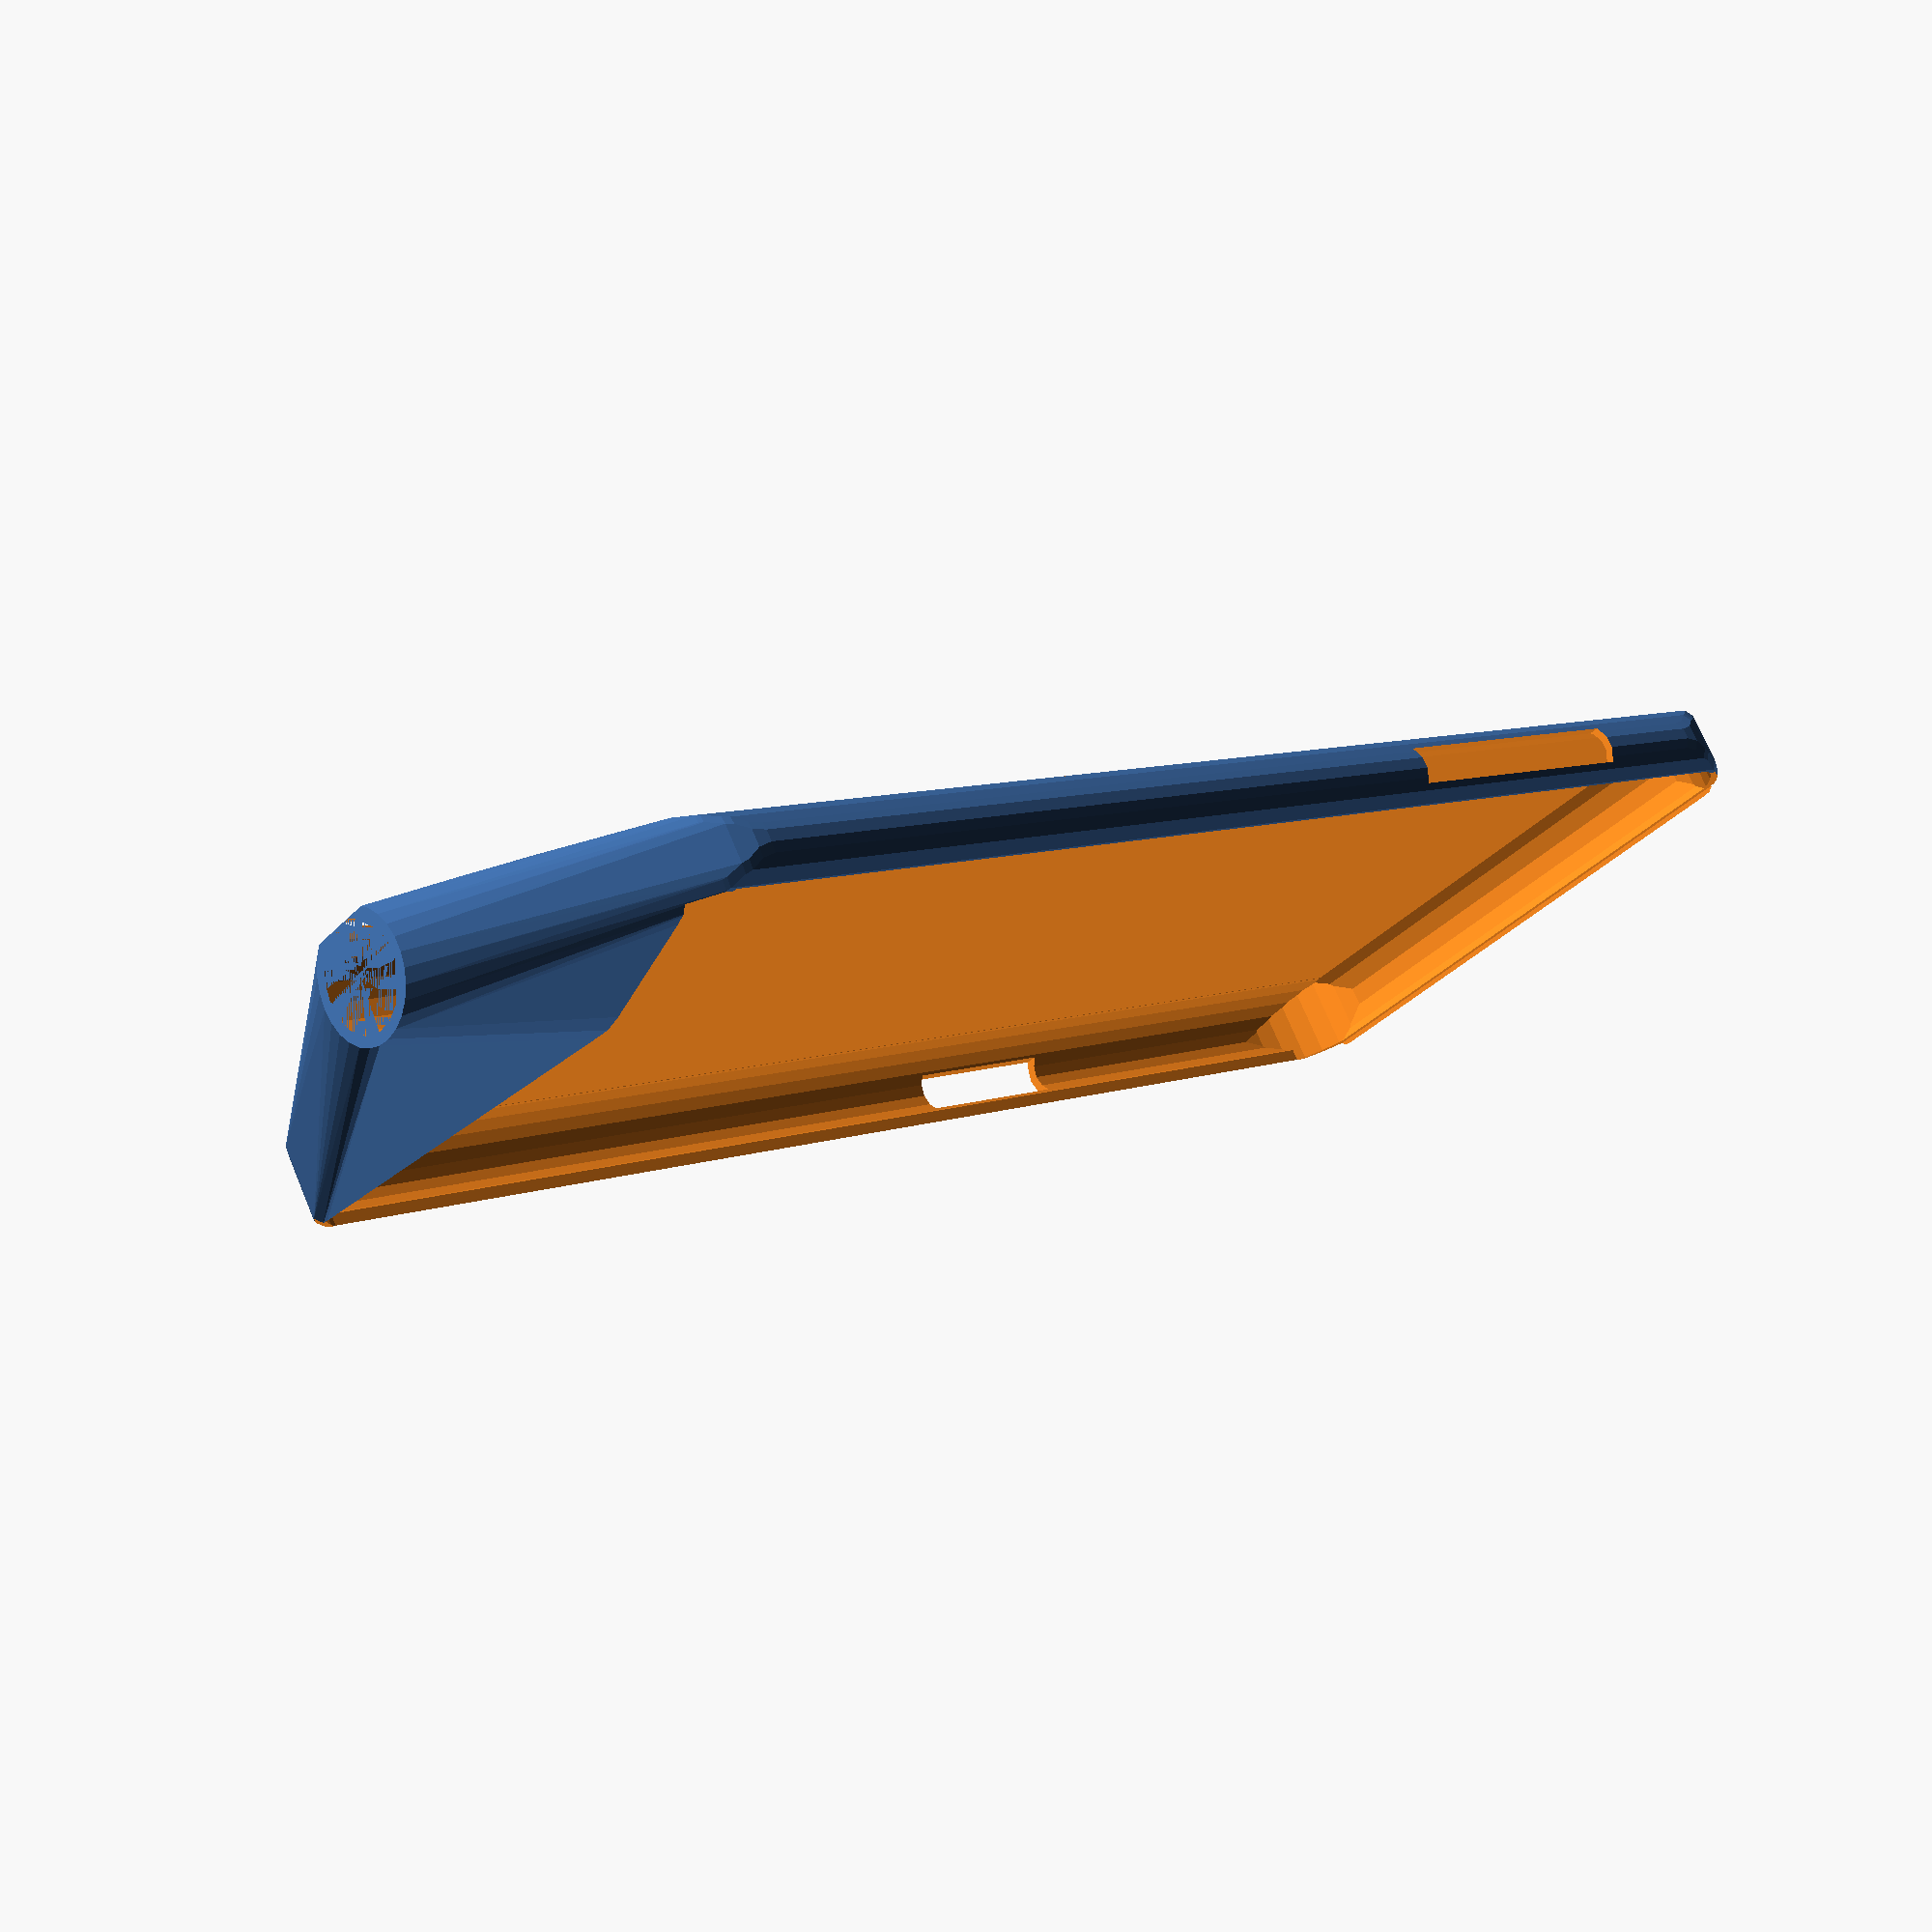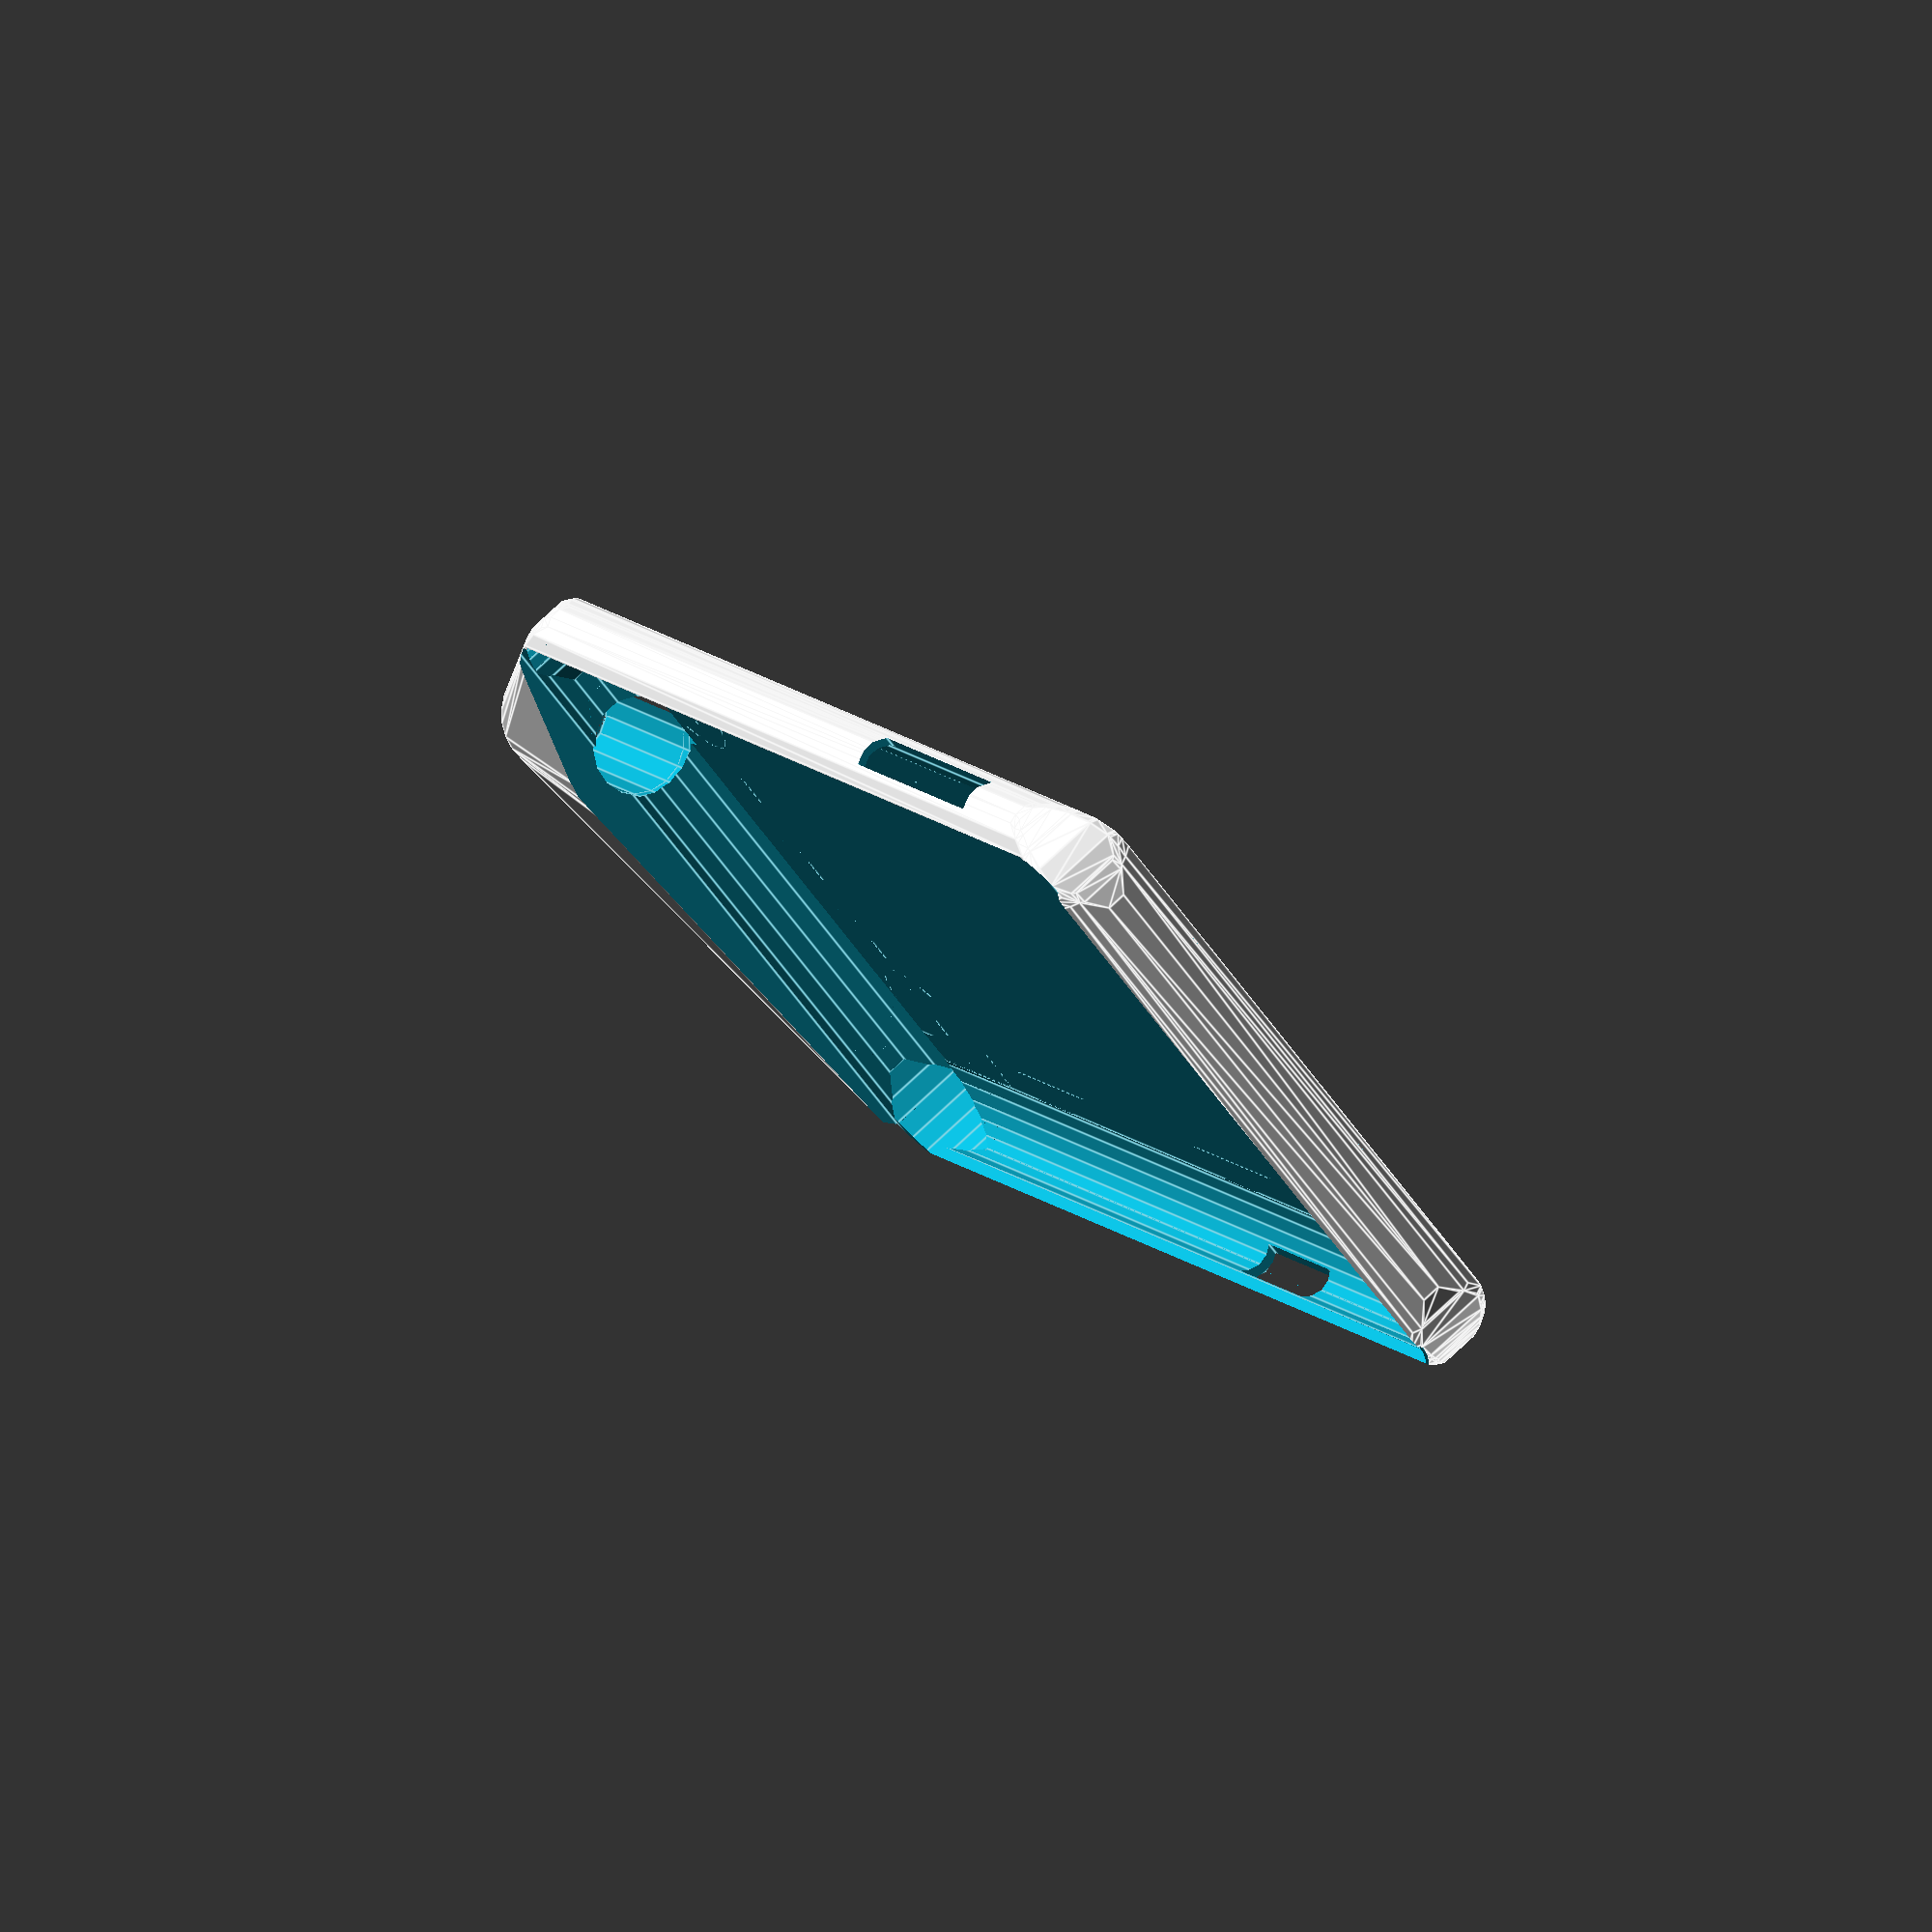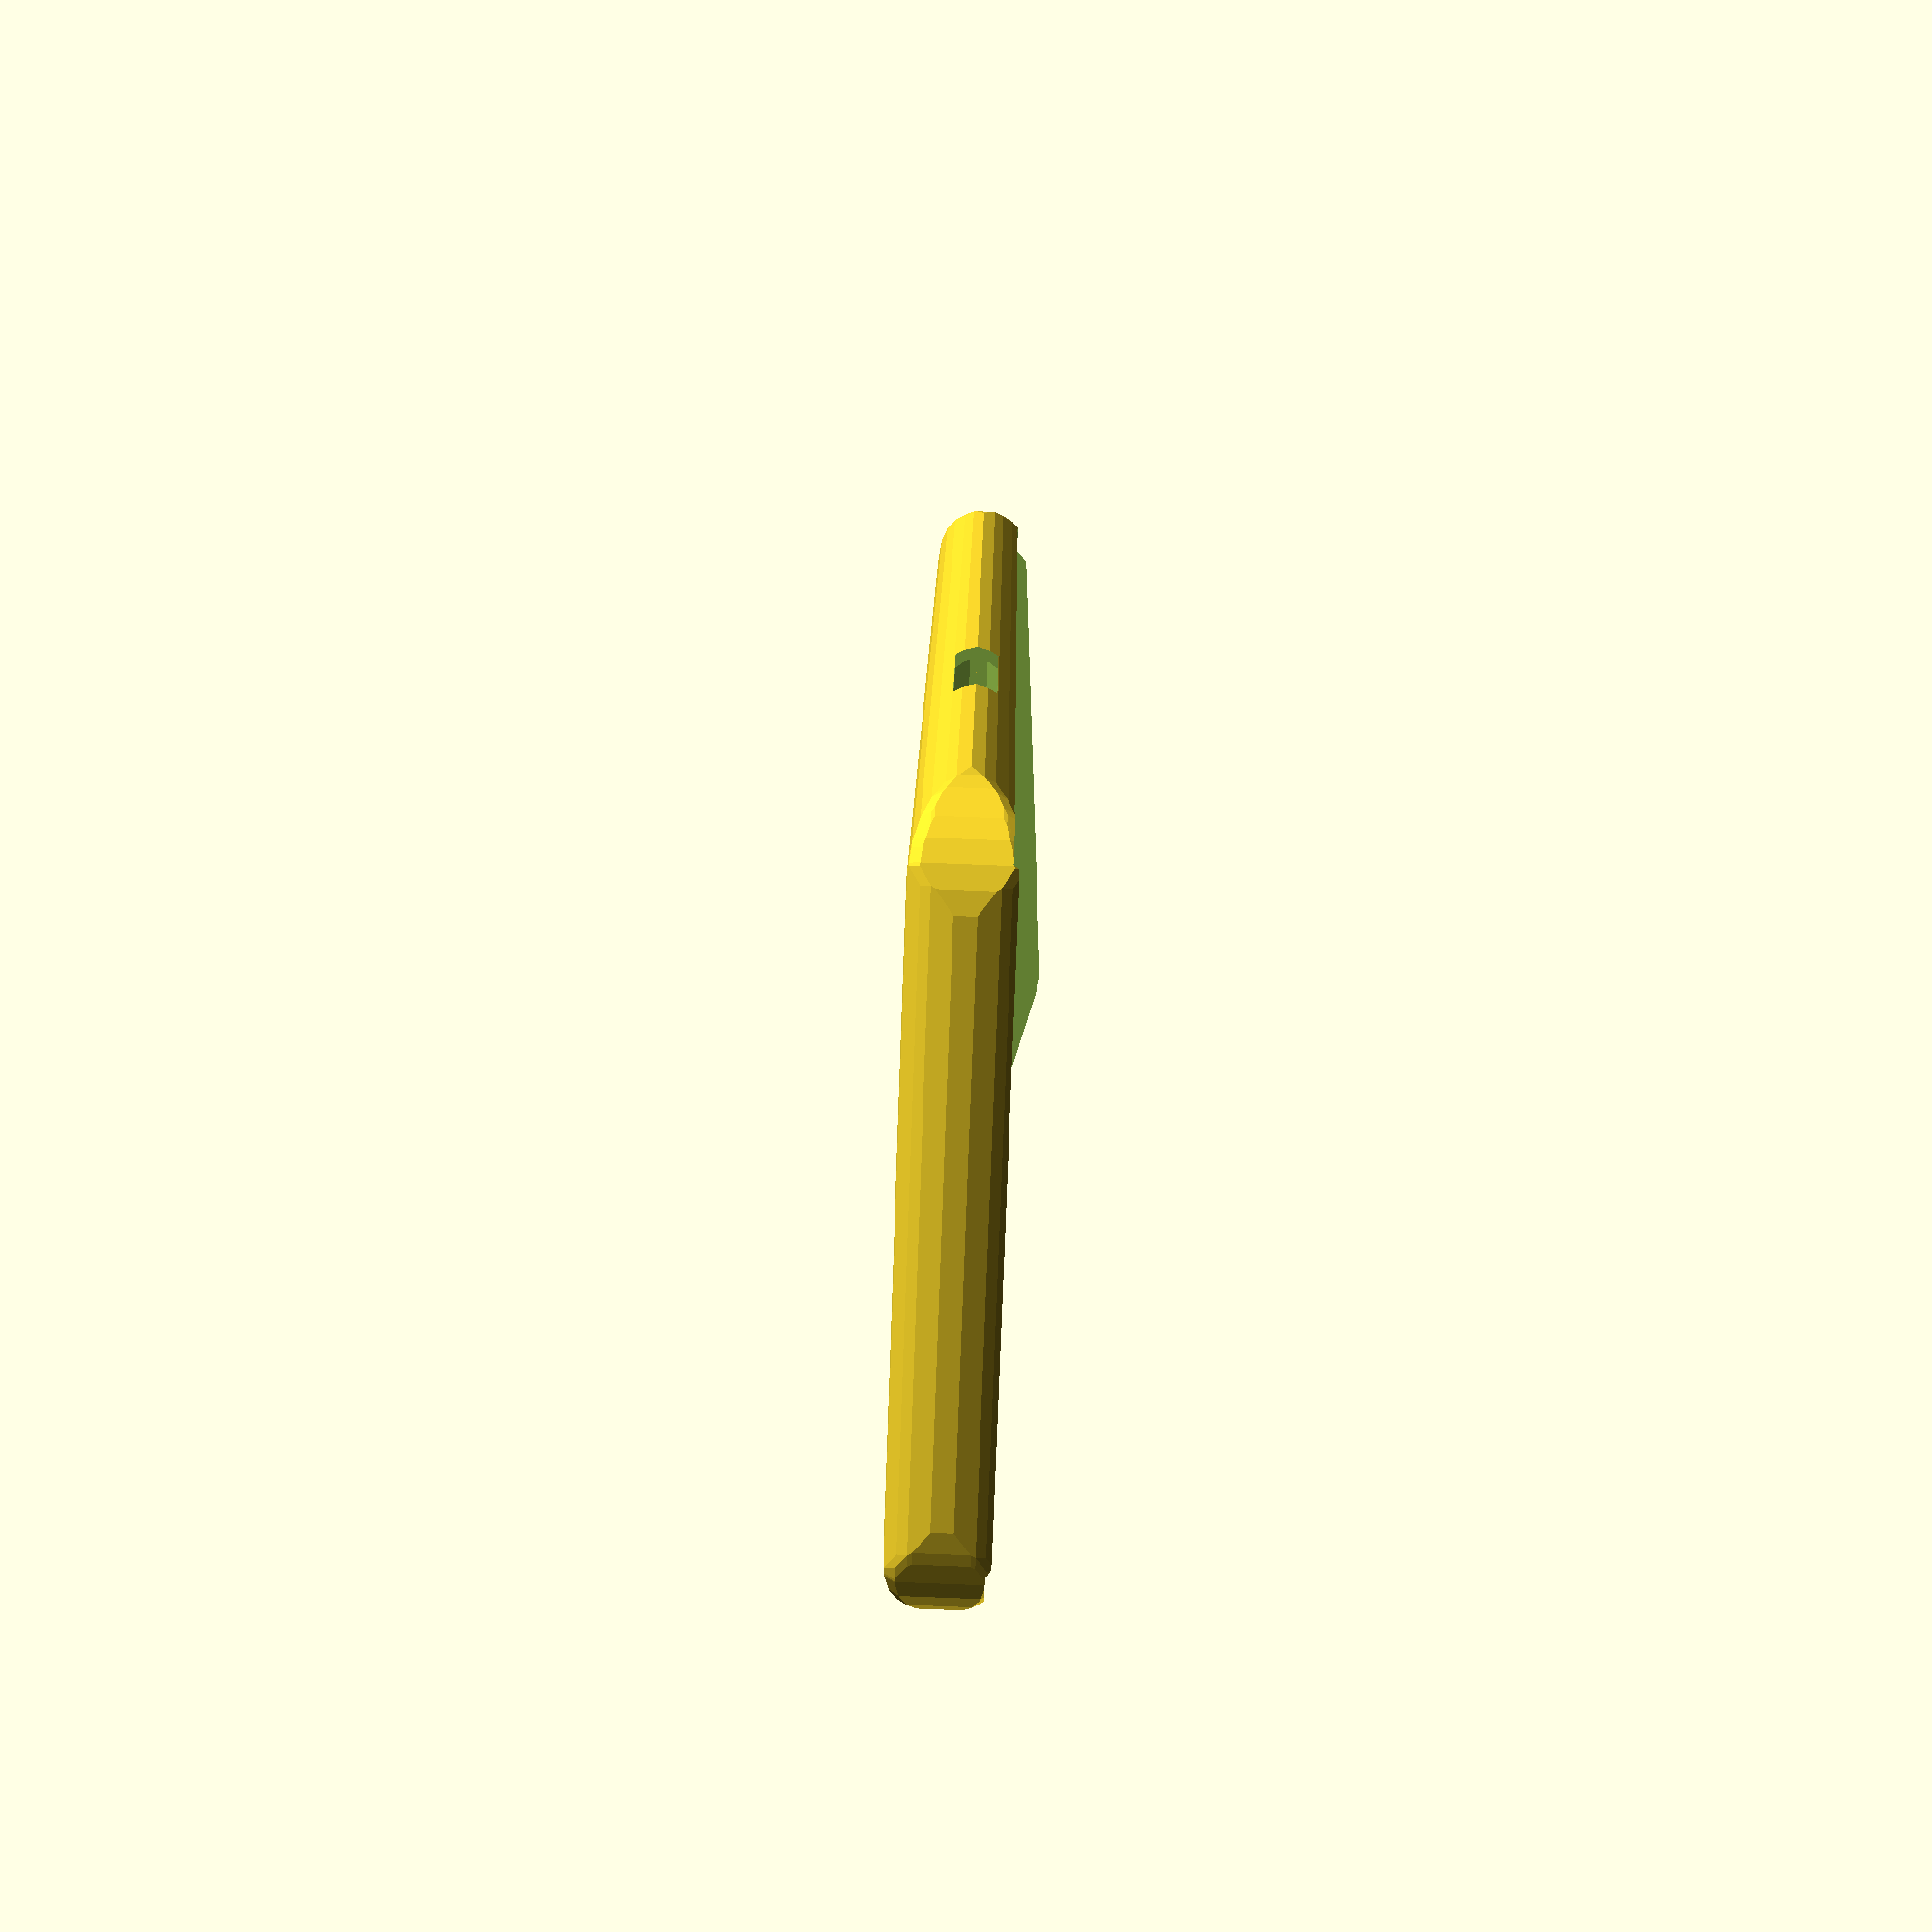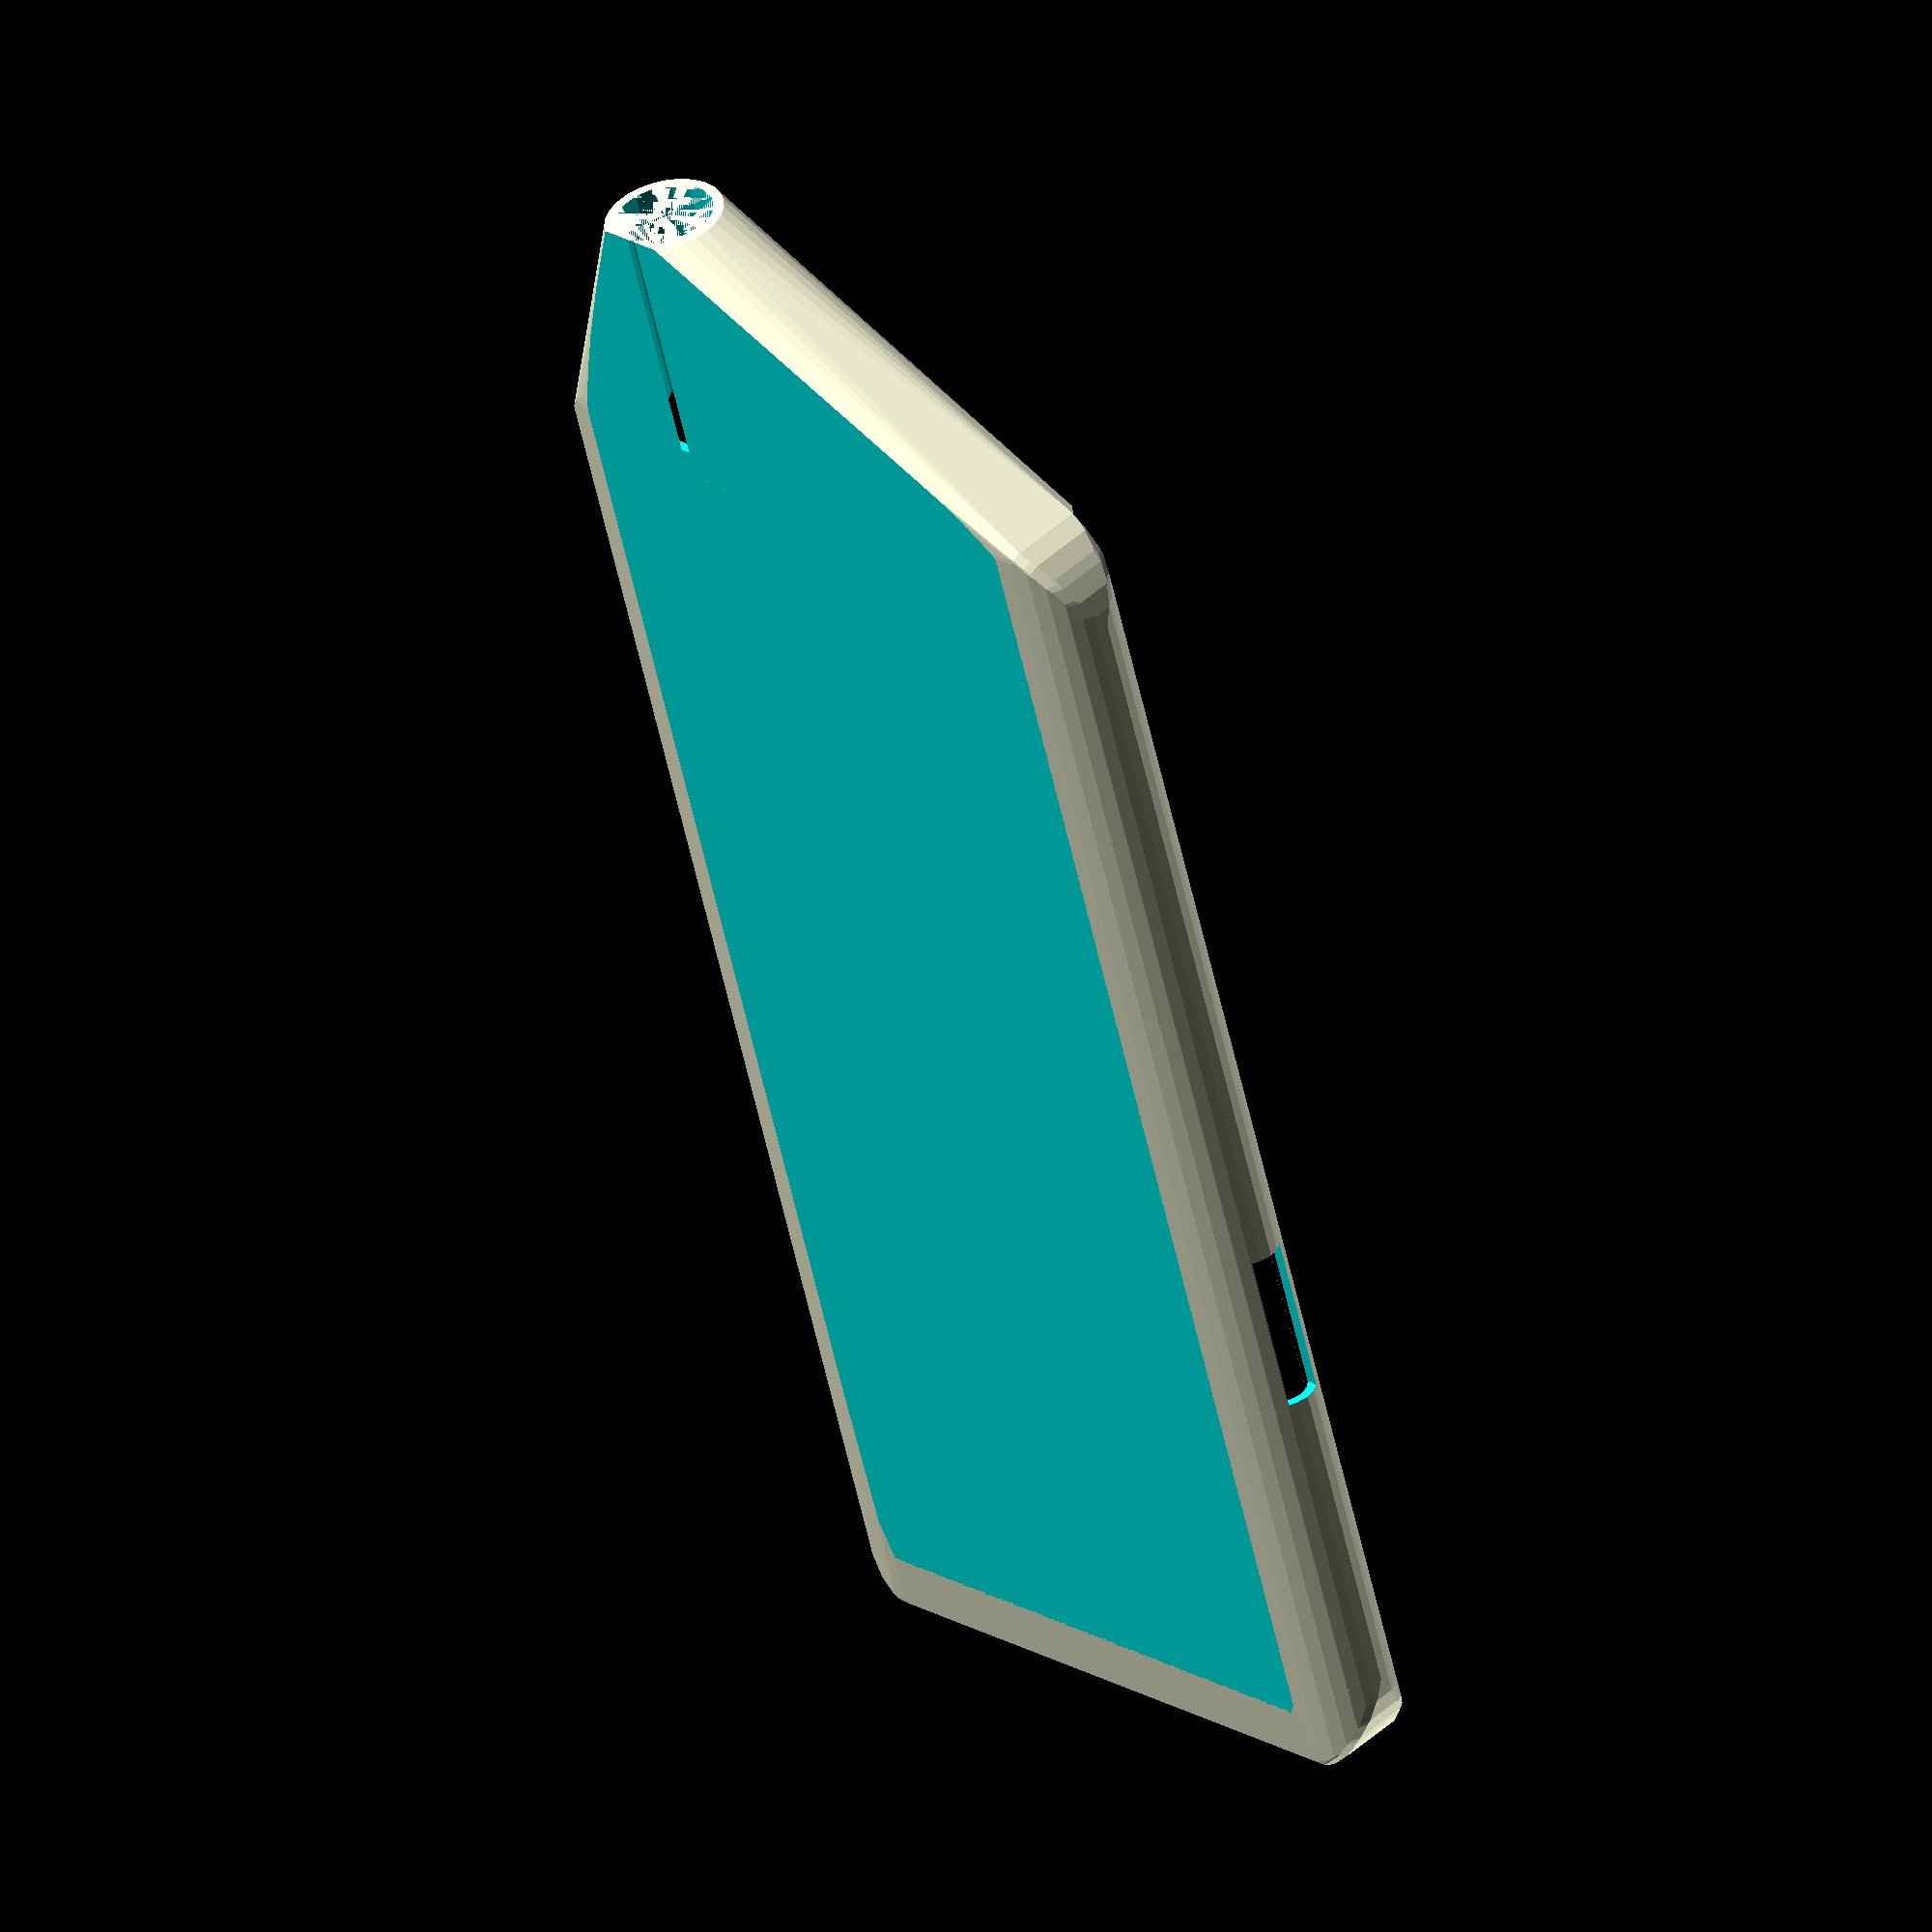
<openscad>
//My phone cover and reinforcement for the headphone jack.

//Measurements of Samsung Galaxy 7 Edge
phone_width = 72.6;
phone_height = 150.9;
phone_depth = 8.0;

phone_roundness_h = 6.6; //How far in the X direction the roundness extends over the screen.
phone_roundness_v_radius = 7.0; //The vertical roundness is not exactly round. Eccentricity!
phone_roundness_corner = 10.5; //Radius of the four rounded corners.

button_volumes_y = 98.5;
button_volumes_height = 30.0;
button_volumes_depth = 4.0;
button_power_y = 88.0;
button_power_height = 17.5;
button_power_depth = 4.0;

jack_x = 19.2; //Position of centre!
jack_width = 10.3;
jack_sleeve_diameter = 10.3; //Allow 0.3mm more for inaccuracy in printing.
jack_sleeve_length = 22.0; //How long the tube for the jack is.

//Settings
thickness = 1.05; //Align to line width for best print results.
undercut = 0.2; //How far below the phone's surface the mesh will stay.
max_overhang = 1.5; //How much the lip of the cover is allowed to overhang (barring undercut).
jack_sleeve_overhang = 3; //How far the sleeve covers the phone. Needs to be at least so that it covers the v_radius component!
jack_sleeve_diameter2 = 15; //Make it thicker at the base for strength.
jack_sleeve_endstop_length = 3; //Make the sleeve slope back down to disappear in the object.

//Implementation.
module body() {
	intersection() {
		union() { //Main body with rounded corners left and right.
			translate([phone_roundness_h, 0, 0]) {
				cube([phone_width - phone_roundness_h * 2, phone_height, phone_depth]);
			}
			translate([phone_roundness_h, 0, phone_depth / 2]) {
				scale([1, 1, (phone_depth / 2) / phone_roundness_h]) {
					rotate([-90, 0, 0]) {
						cylinder(r=phone_roundness_h, h=phone_height);
					}
				}
			}
			translate([phone_width - phone_roundness_h, 0, phone_depth / 2]) {
				scale([1, 1, (phone_depth / 2) / phone_roundness_h]) {
					rotate([-90, 0, 0]) {
						cylinder(r=phone_roundness_h, h=phone_height);
					}
				}
			}
		}
		union() { //Filter to cause vertical roundness.
			translate([0, phone_roundness_v_radius, phone_depth / 2]) {
				rotate([0, 90, 0]) {
					cylinder(r=phone_roundness_v_radius, h=phone_width);
				}
			}
			translate([0, phone_height - phone_roundness_v_radius, phone_depth / 2]) {
				rotate([0, 90, 0]) {
					cylinder(r=phone_roundness_v_radius, h=phone_width);
				}
			}
			translate([0, phone_roundness_v_radius, phone_depth / 2 - phone_roundness_v_radius]) {
				cube([phone_width, phone_height - phone_roundness_v_radius * 2, phone_roundness_v_radius * 2]);
			}
		}
		union() { //Filter to cause four rounded corners.
			translate([phone_roundness_corner, phone_roundness_corner, 0]) {
				cylinder(r=phone_roundness_corner, h=phone_depth);
			}
			translate([phone_width - phone_roundness_corner, phone_roundness_corner, 0]) {
				cylinder(r=phone_roundness_corner, h=phone_depth);
			}
			translate([phone_width - phone_roundness_corner, phone_height - phone_roundness_corner, 0]) {
				cylinder(r=phone_roundness_corner, h=phone_depth);
			}
			translate([phone_roundness_corner, phone_height - phone_roundness_corner, 0]) {
				cylinder(r=phone_roundness_corner, h=phone_depth);
			}
			translate([phone_roundness_corner, 0, 0]) {
				cube([phone_width - phone_roundness_corner * 2, phone_height, phone_depth]);
			}
			translate([0, phone_roundness_corner, 0]) {
				cube([phone_width, phone_height - phone_roundness_corner * 2, phone_depth]);
			}
		}
	}
}

//Render the main shell.
difference() {
	difference() {
		hull() {
			minkowski() {
				body();
				sphere(r=thickness);
			}

			//Jack sleeve for reinforcement.
			translate([jack_x, -thickness - jack_sleeve_length, phone_depth / 2]) {
				rotate([-90, 0, 0]) {
					cylinder(r1=jack_sleeve_diameter / 2 + thickness, r2=jack_sleeve_diameter2 / 2 + thickness, h=jack_sleeve_length + jack_sleeve_overhang + thickness);
					translate([0, 0, jack_sleeve_length + jack_sleeve_overhang + thickness]) {
						cylinder(r1=jack_sleeve_diameter2 / 2 + thickness, r2=phone_depth / 2, h=jack_sleeve_endstop_length);
					}
				}
			}
		}
		translate([jack_x, -thickness - jack_sleeve_length, phone_depth / 2]) {
			rotate([-90, 0, 0]) {
				cylinder(r=jack_sleeve_diameter / 2, h=jack_sleeve_length + jack_sleeve_overhang + thickness);
				translate([-jack_sleeve_diameter2 / 2 - thickness, phone_depth / 2 + thickness, 0]) {
					cube([jack_sleeve_diameter2, jack_sleeve_diameter2, jack_sleeve_length + jack_sleeve_endstop_length * 2 + thickness]);
				}
			}
		}
	}
	body(); //Hollow out!

	//Remove top cover.
	inset = min(sqrt(1 - pow((phone_depth / 2 - undercut) / phone_roundness_v_radius, 2)) * phone_roundness_v_radius / (phone_depth / 2 - undercut), max_overhang); //cos(sin-1(h)) = sqrt(1 - h^2)
	translate([-thickness + inset, -thickness + inset, phone_depth - undercut]) {
		cube([phone_width + thickness * 2 - inset * 2, phone_height + thickness * 2 - inset * 2, jack_sleeve_diameter2]);
	}

	//Apply maximum overhang.
	intersection() {
		union() {
			translate([phone_roundness_corner, phone_roundness_corner, phone_depth / 2]) {
				cylinder(r=phone_roundness_corner, h=phone_depth / 2);
			}
			translate([phone_width - phone_roundness_corner, phone_roundness_corner, phone_depth / 2]) {
				cylinder(r=phone_roundness_corner, h=phone_depth / 2);
			}
			translate([phone_width - phone_roundness_corner, phone_height - phone_roundness_corner, phone_depth / 2]) {
				cylinder(r=phone_roundness_corner, h=phone_depth / 2);
			}
			translate([phone_roundness_corner, phone_height - phone_roundness_corner, phone_depth / 2]) {
				cylinder(r=phone_roundness_corner, h=phone_depth / 2);
			}
			translate([phone_roundness_corner, 0, phone_depth / 2]) {
				cube([phone_width - phone_roundness_corner * 2, phone_height, phone_depth / 2]);
			}
			translate([0, phone_roundness_corner, phone_depth / 2]) {
				cube([phone_width, phone_height - phone_roundness_corner * 2, phone_depth / 2]);
			}
		}
		translate([max_overhang, max_overhang, phone_depth / 2]) {
			cube([phone_width - max_overhang * 2, phone_height - max_overhang * 2, phone_depth / 2]);
		}
	}

	//Subtract holes for buttons, peripherals, etc.
	//Volume buttons.
	translate([-thickness, button_volumes_y, phone_depth / 2 - button_volumes_depth / 2]) {
		cube([thickness + phone_roundness_h, button_volumes_height, button_volumes_depth]);
	}
	//Power button.
	translate([phone_width - phone_roundness_h, button_power_y, phone_depth / 2 - button_power_depth / 2]) {
		cube([thickness + phone_roundness_h, button_power_height, button_power_depth]);
	}
	//Audio jack.
	translate([jack_x, -thickness, phone_depth / 2]) {
		rotate([-90, 0, 0]) {
			cylinder(r=jack_width / 2, h=inset + 0.4);
		}
	}

	//Due to rounding errors in sqrt() and pow() calls, we need to flatten the bottom again properly.
	translate([-phone_width, -phone_height, -phone_depth - thickness]) {
		cube([phone_width * 3, phone_height * 3, phone_depth]);
	}
}
</openscad>
<views>
elev=286.7 azim=129.7 roll=337.3 proj=p view=solid
elev=104.4 azim=211.0 roll=133.3 proj=o view=edges
elev=93.4 azim=161.9 roll=267.8 proj=p view=wireframe
elev=134.3 azim=17.0 roll=316.3 proj=o view=solid
</views>
